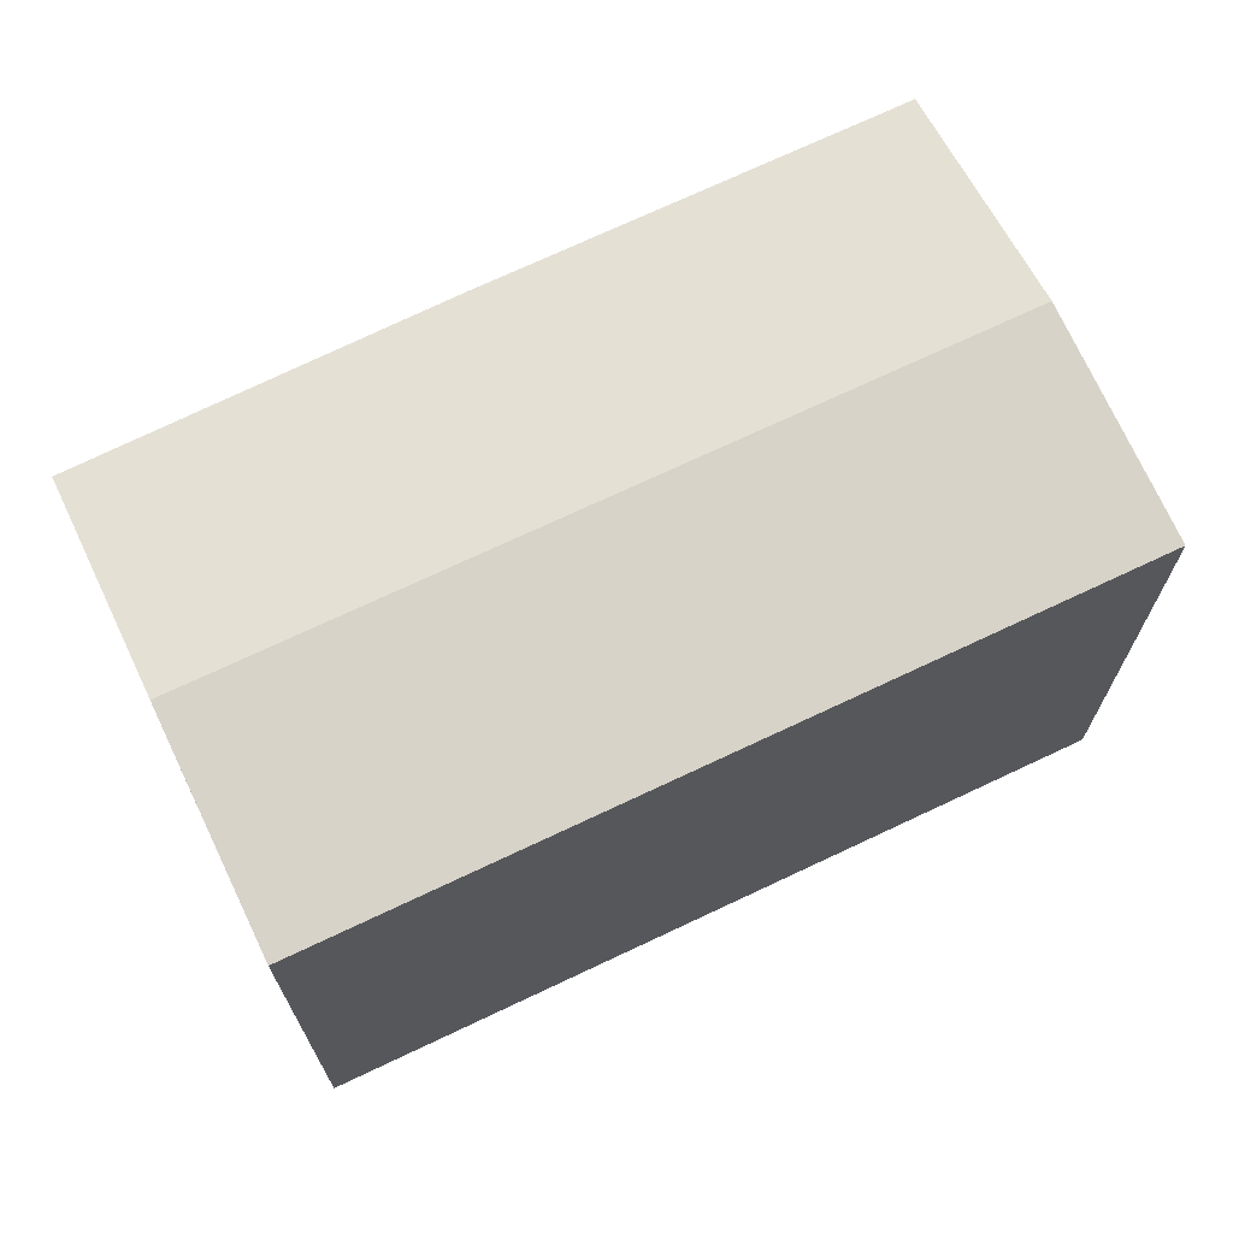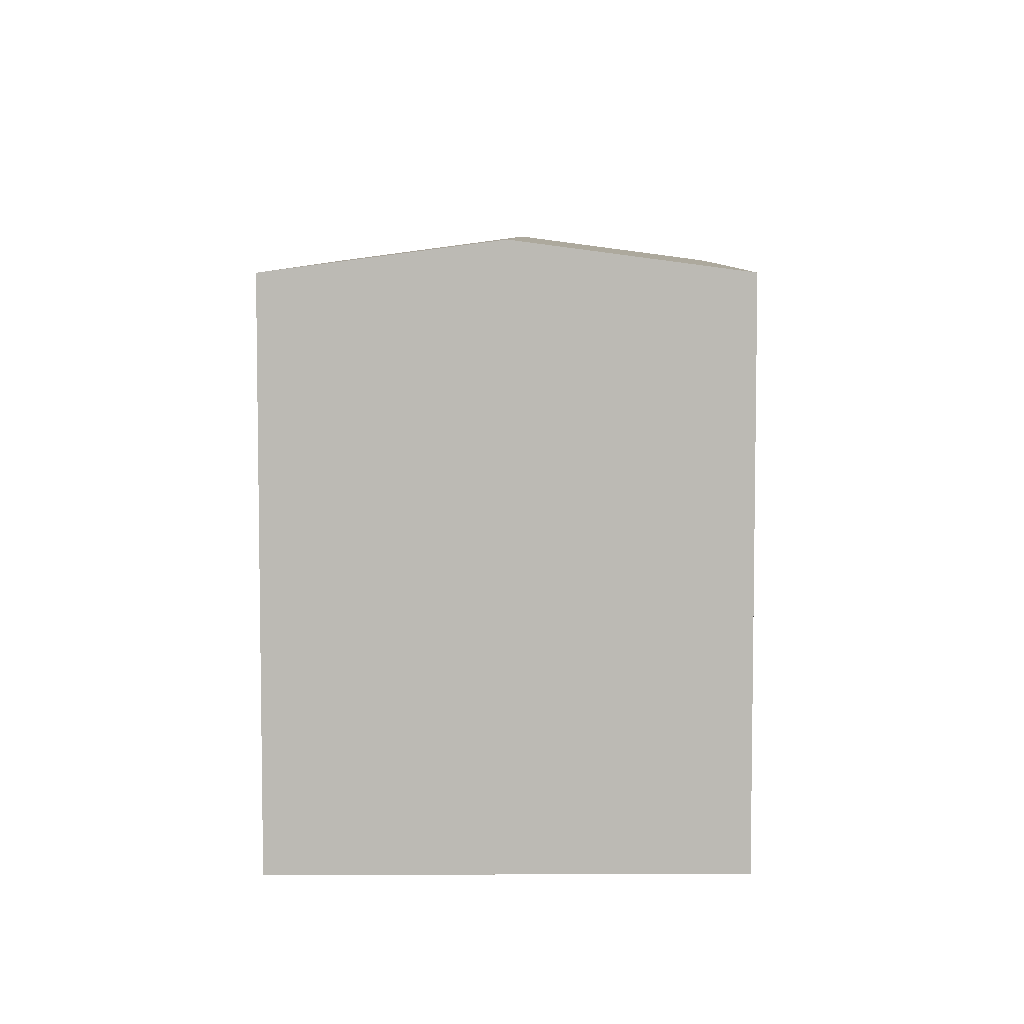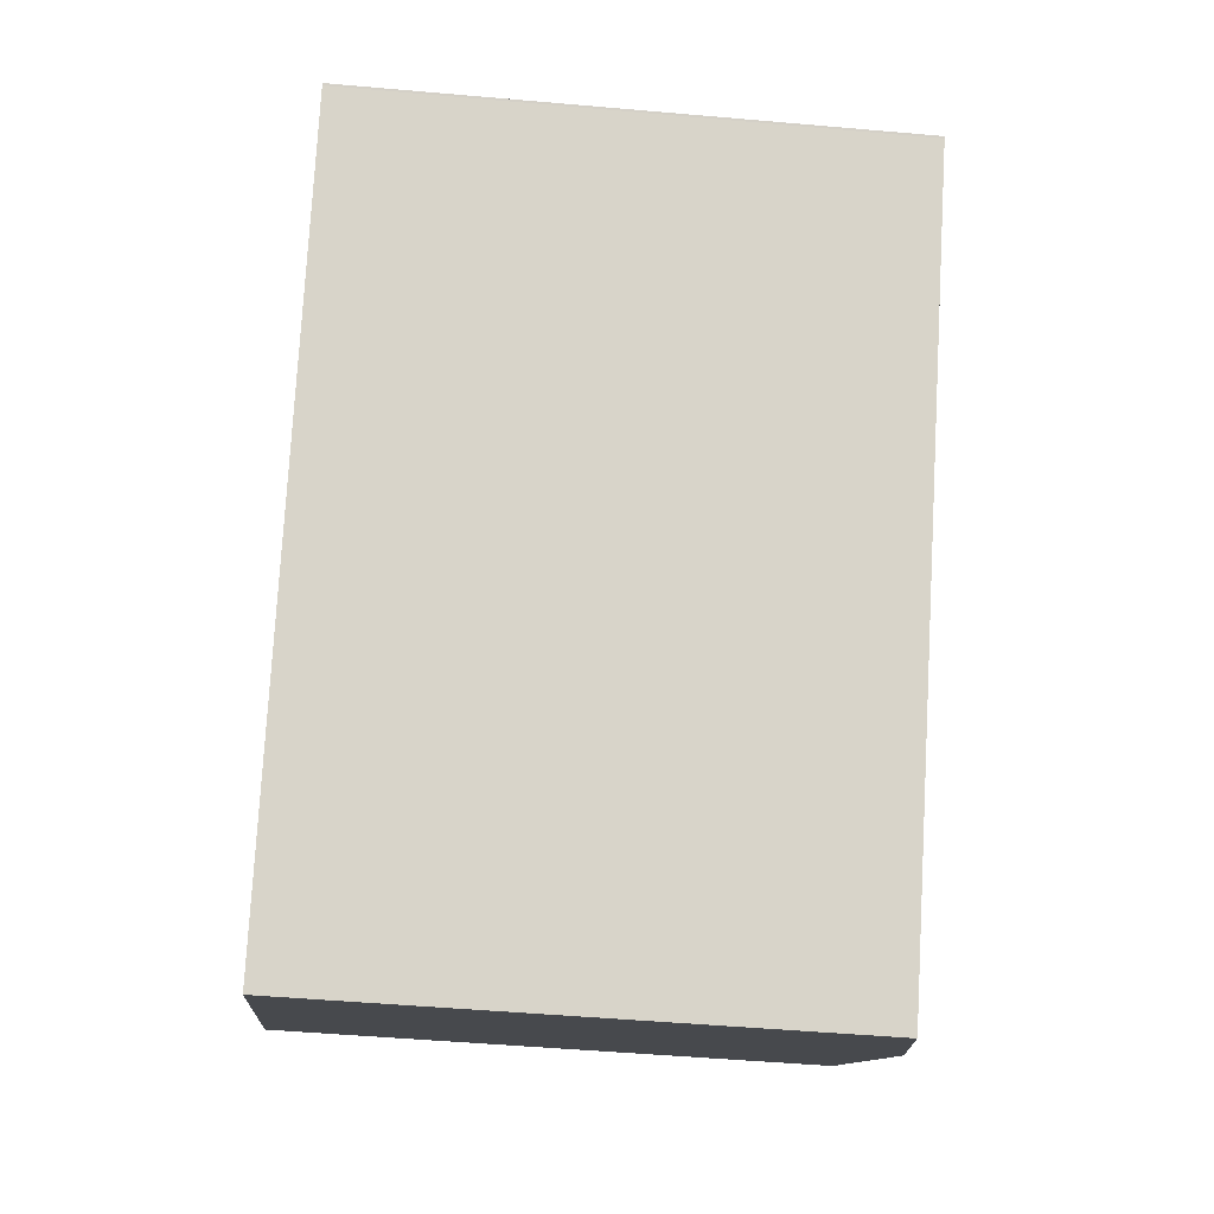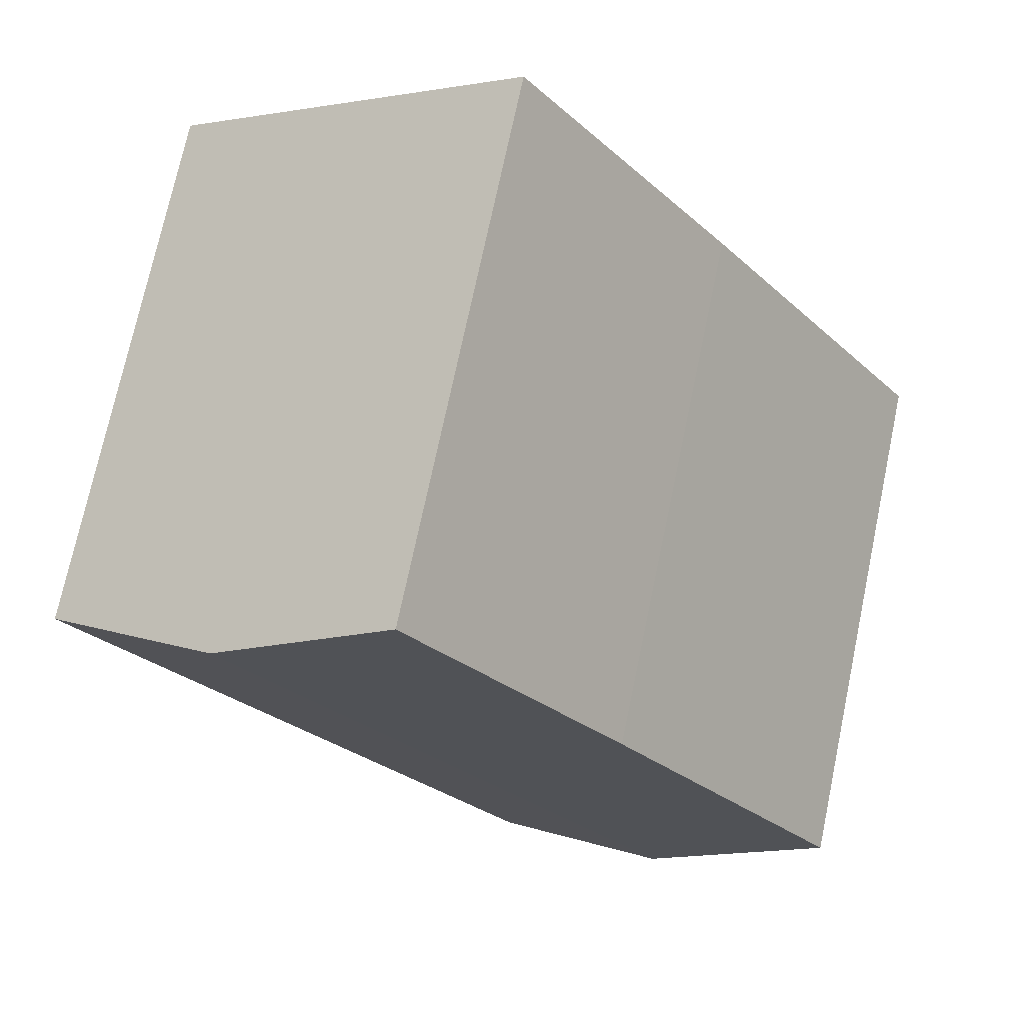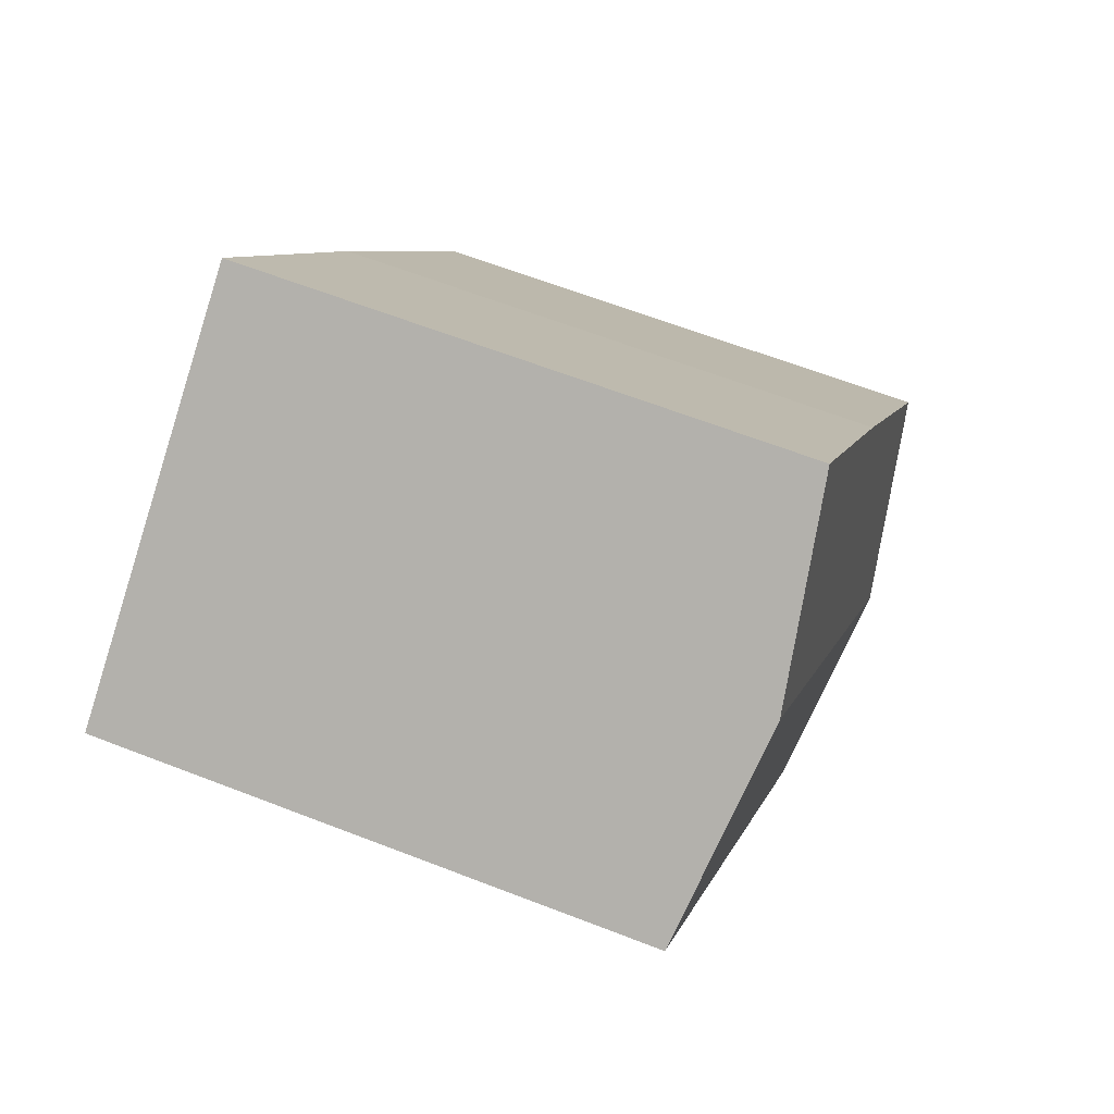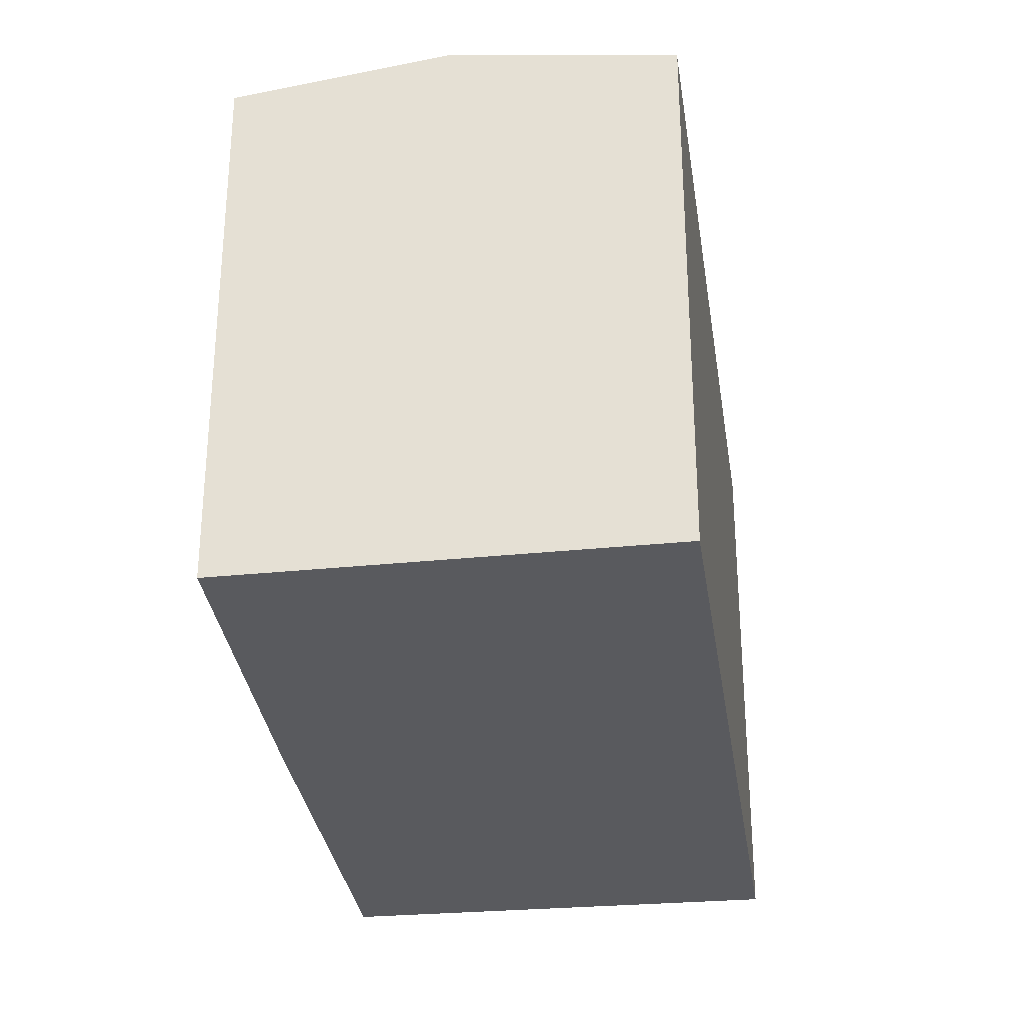
<metadata>
{"format":"obj","ext":"obj","renderer":"f3d","projection":"perspective","resolution":1024,"background":"white","views":[{"elev":71.3,"azim":100.1,"up":"+Y"},{"elev":6.6,"azim":-143.3,"up":"+Y"},{"elev":-49.2,"azim":84.4,"up":"+Z"},{"elev":73.1,"azim":-168.1,"up":"+Z"},{"elev":63.2,"azim":111.5,"up":"+Z"},{"elev":-31.6,"azim":43.7,"up":"+Y"}]}
</metadata>
<code>
v  5.381 17.45 -4.054
v  16.1 16.57 -0.611
v  10.77 16.56 -8.11
v  19.14 17.45 15.28
v  19.57 16.57 4.262
v  24.57 16.57 11.29
v  24.59 16.57 11.33
v  24.64 16.56 11.38
v  21.24 17.11 13.79
v  14.77 16.75 18.39
v  12.38 16.59 17.12
v  13.82 16.59 19.07
v  7.305 16.57 10.24
v  6.07 16.57 8.509
v  4.866 16.57 6.821
v  0 16.57 1.014e-15
v  13.82 -1.168e-15 19.07
v  21.24 -8.446e-16 13.79
v  24.64 -6.965e-16 11.38
v  14.77 -1.126e-15 18.39
v  19.14 -9.357e-16 15.28
v  24.59 -6.935e-16 11.33
v  10.77 4.966e-16 -8.11
v  24.57 -6.91e-16 11.29
v  19.57 -2.61e-16 4.262
v  16.1 3.741e-17 -0.611
v  0 0 0
v  5.381 2.482e-16 -4.054
v  12.38 -1.048e-15 17.12
v  7.305 -6.27e-16 10.24
v  6.07 -5.21e-16 8.509
v  4.866 -4.177e-16 6.821
g defaultobject
f 1 2 3
f 2 1 4
f 2 4 5
f 5 4 6
f 6 4 7
f 7 4 8
f 8 4 9
f 10 11 12
f 11 10 4
f 11 4 1
f 11 1 13
f 13 1 14
f 14 1 15
f 15 1 16
f 17 10 12
f 10 17 4
f 4 17 9
f 9 17 8
f 8 17 18
f 8 18 19
f 18 17 20
f 18 20 21
f 8 22 7
f 22 8 19
f 22 6 7
f 6 22 5
f 5 22 2
f 2 22 3
f 3 22 23
f 23 22 24
f 23 24 25
f 23 25 26
f 23 1 3
f 1 23 16
f 16 23 27
f 27 23 28
f 11 17 12
f 17 11 29
f 29 11 13
f 29 13 30
f 30 13 14
f 30 14 31
f 31 14 15
f 31 15 32
f 32 15 16
f 32 16 27
f 28 32 27
f 32 28 23
f 32 23 26
f 32 26 31
f 31 26 30
f 30 26 29
f 29 26 25
f 29 25 24
f 29 24 17
f 17 24 20
f 20 24 21
f 21 24 18
f 18 24 22
f 18 22 19

</code>
